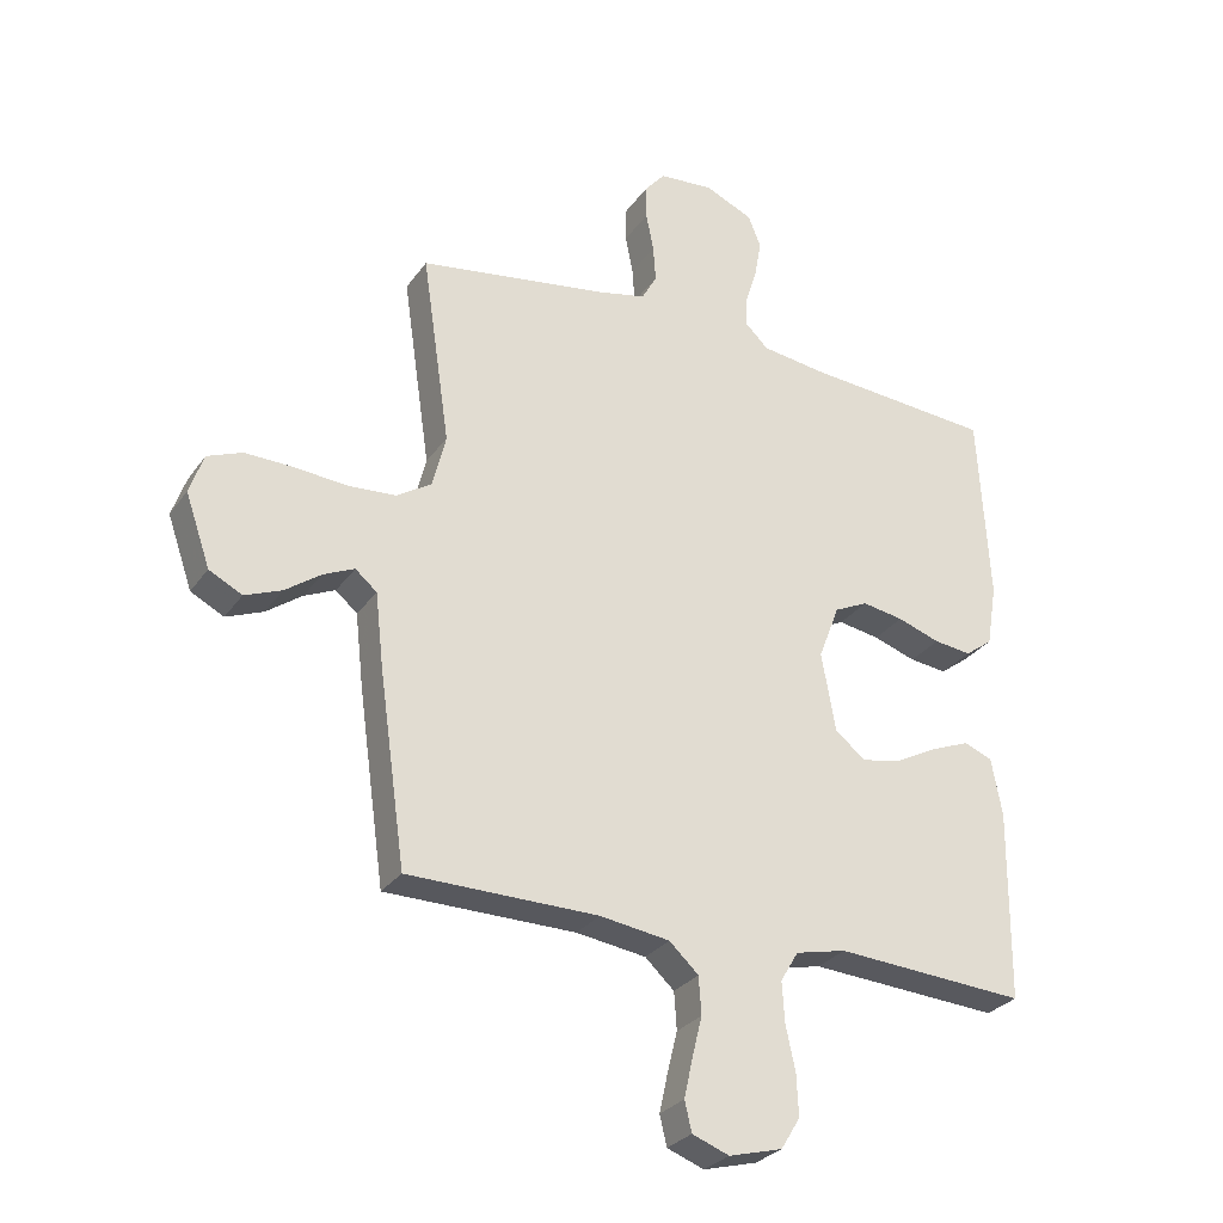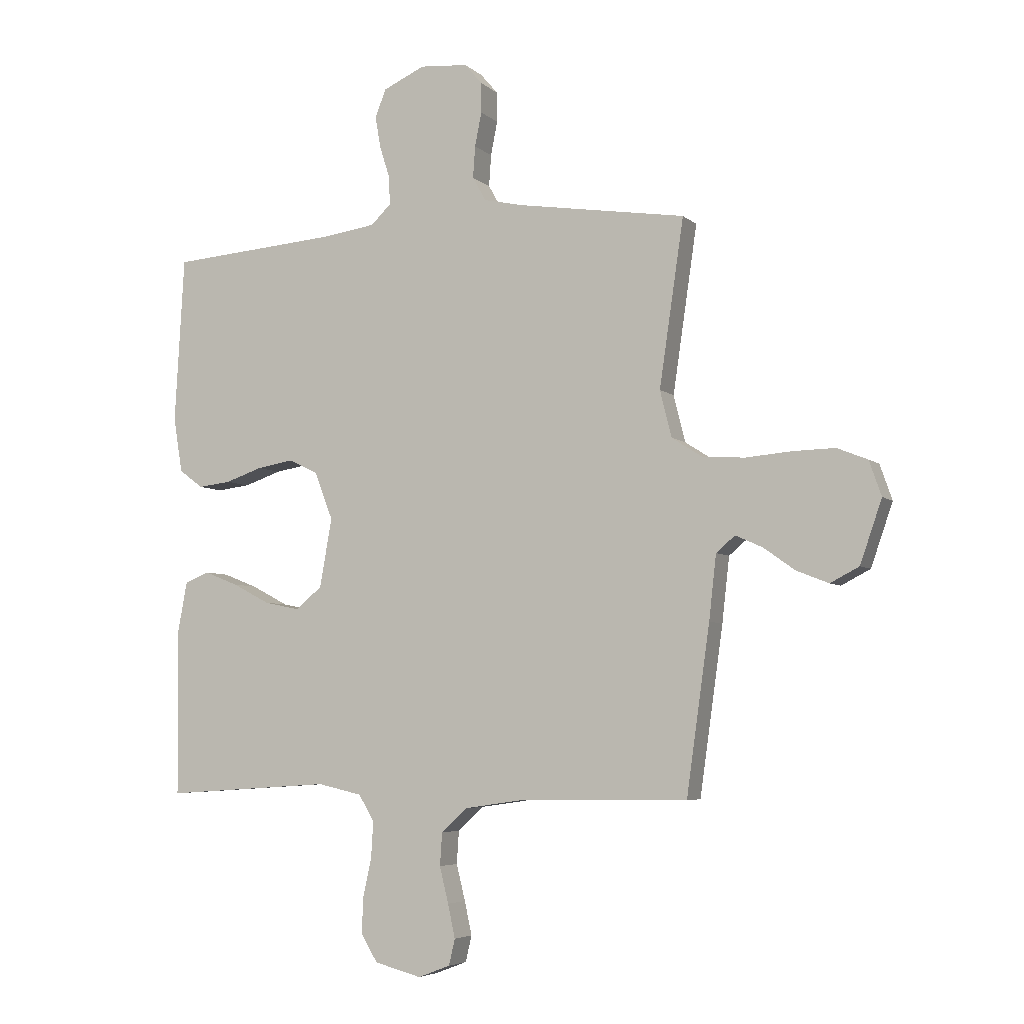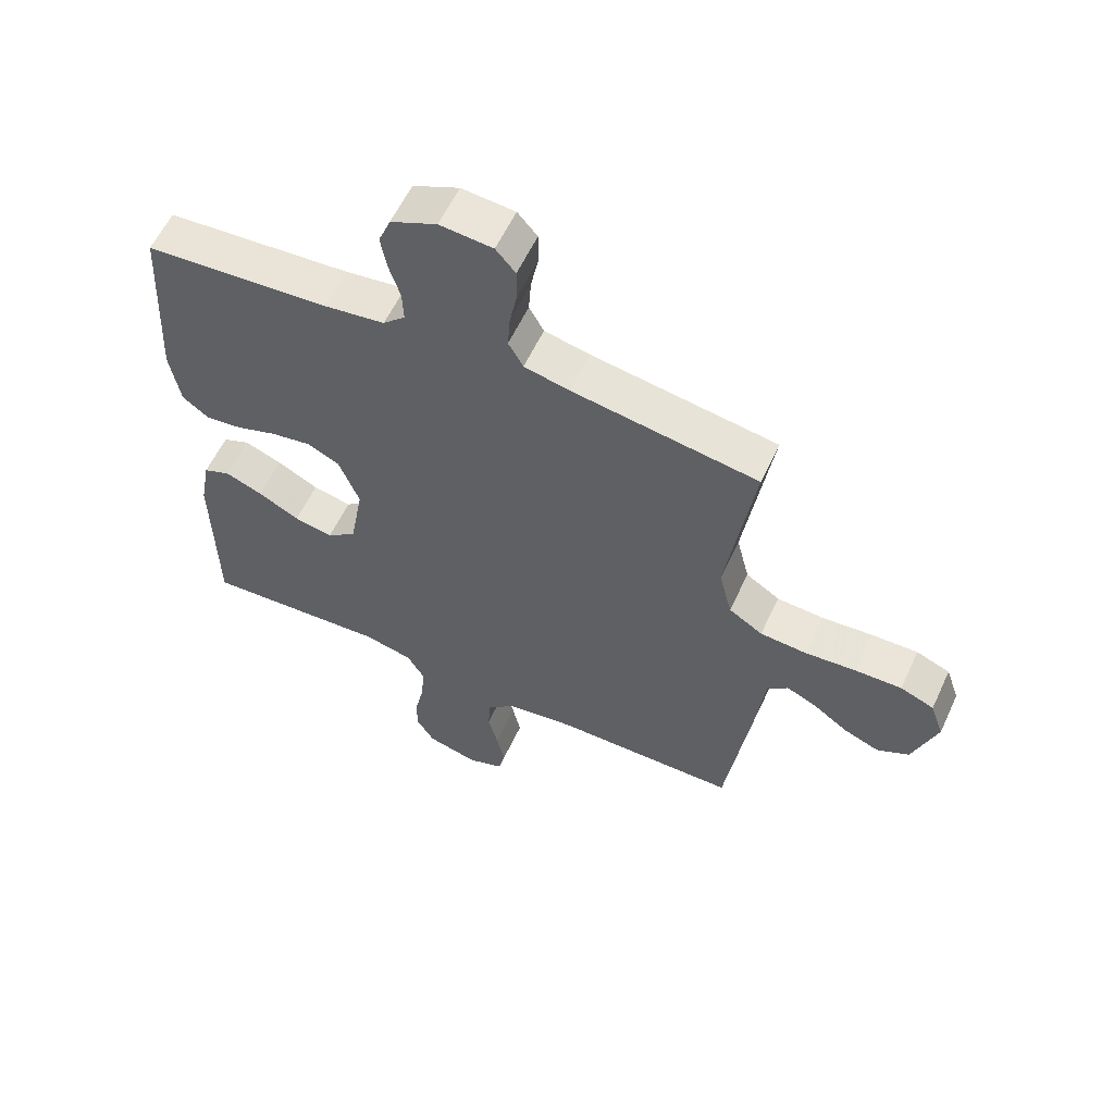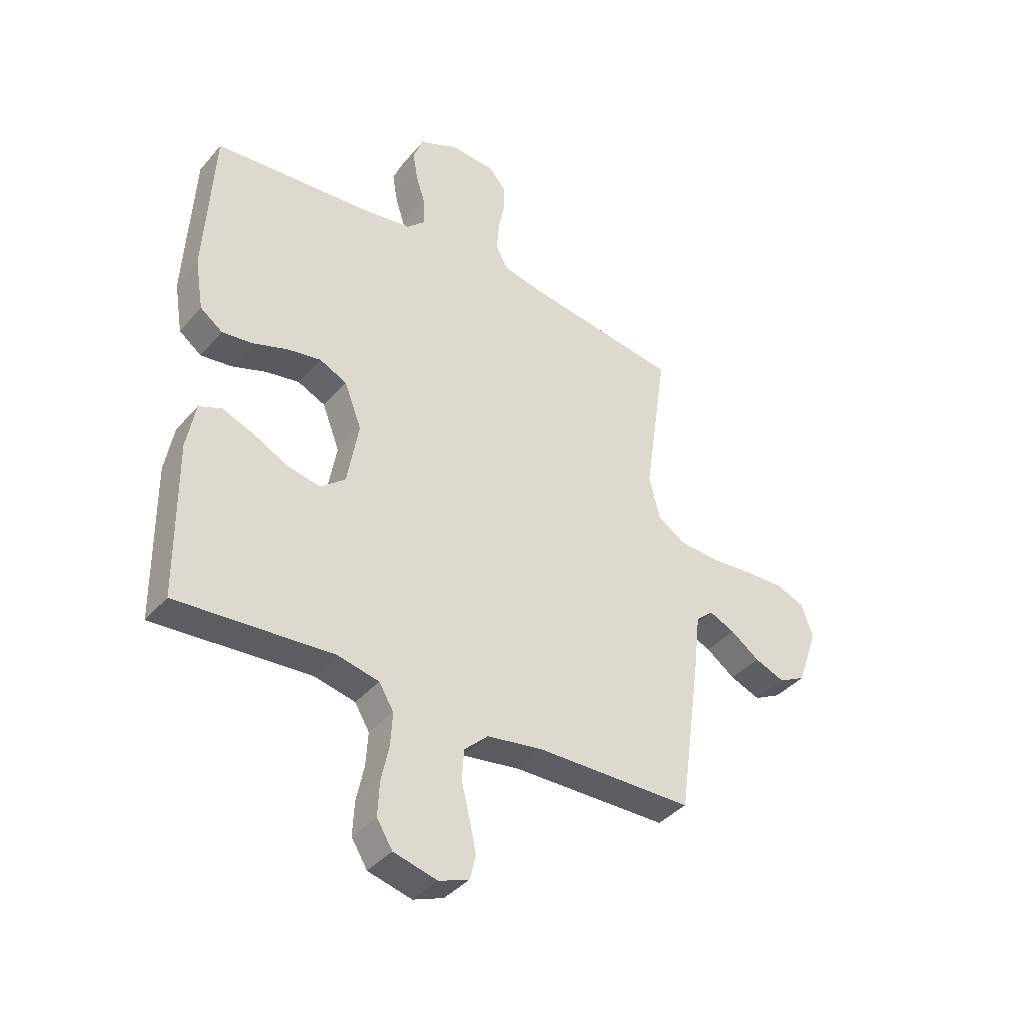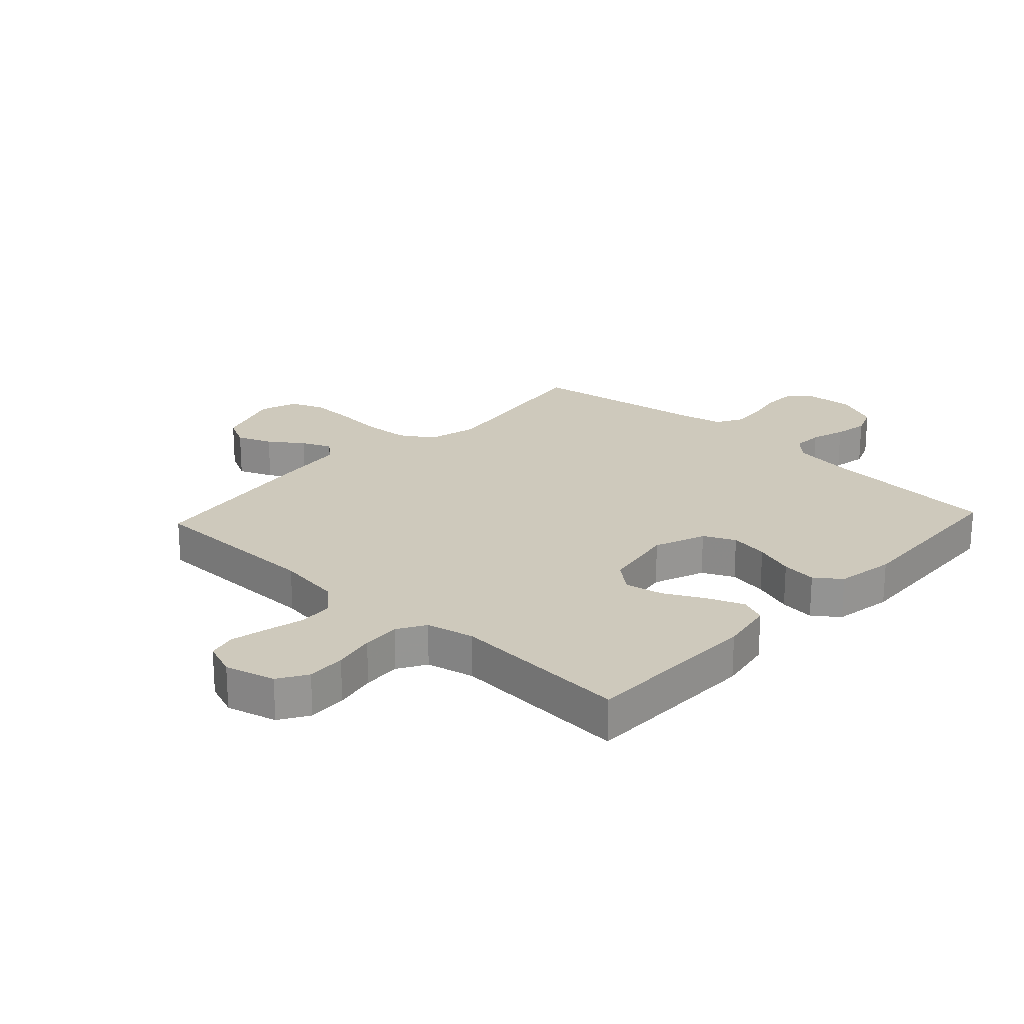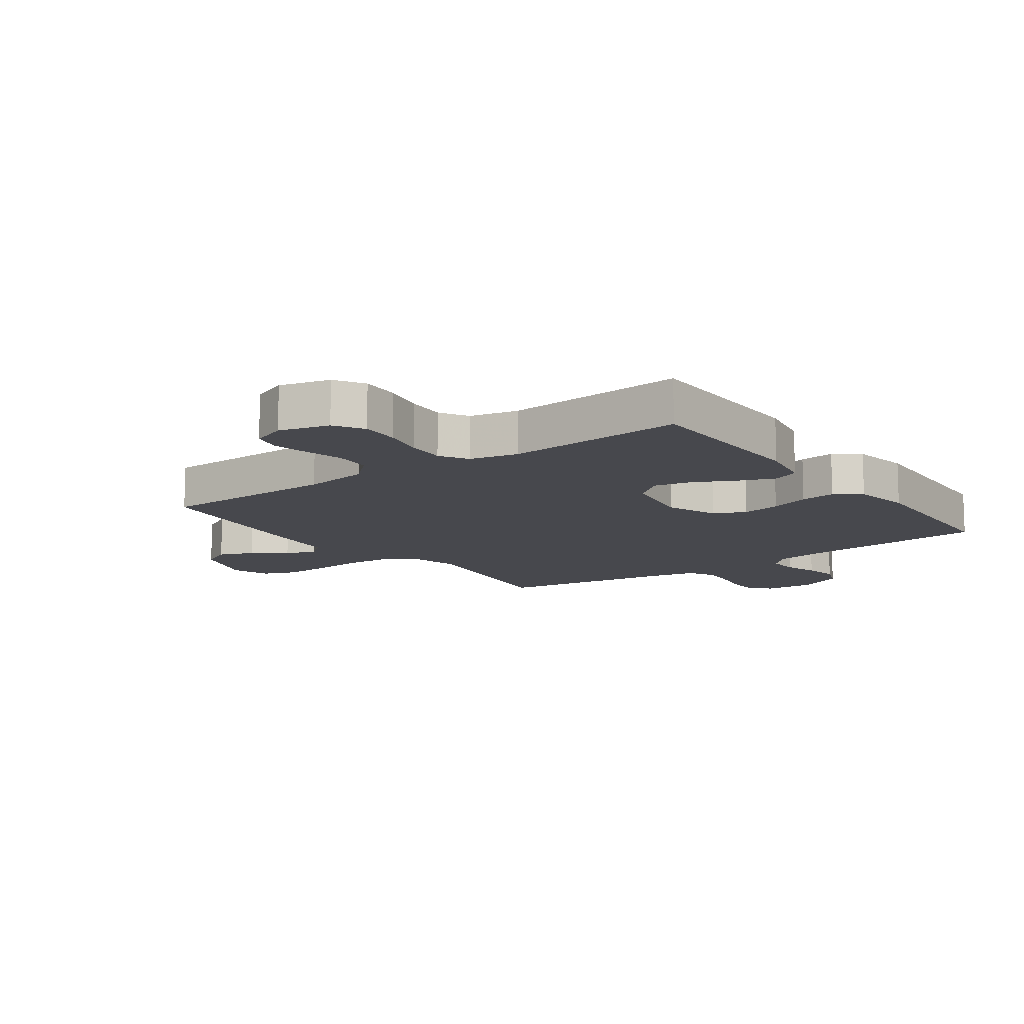
<metadata>
{"format":"obj","ext":"obj","renderer":"f3d","projection":"perspective","resolution":1024,"background":"white","views":[{"elev":-28.6,"azim":151.9,"up":"+Z"},{"elev":-5.2,"azim":23.7,"up":"+Z"},{"elev":59.0,"azim":24.9,"up":"+Z"},{"elev":-39.0,"azim":-35.9,"up":"+Z"},{"elev":22.3,"azim":-137.1,"up":"+Y"},{"elev":-11.9,"azim":-143.9,"up":"+Y"}]}
</metadata>
<code>
v -0.5 0.07 -0.5
v -0.503 0.07 -0.2
v -0.486 0.07 -0.109
v -0.442 0.07 -0.091
v -0.381 0.07 -0.115
v -0.314 0.07 -0.15
v -0.251 0.07 -0.163
v -0.203 0.07 -0.124
v -0.181 0.07 0
v -0.214 0.07 0.086
v -0.267 0.07 0.111
v -0.332 0.07 0.1
v -0.399 0.07 0.077
v -0.458 0.07 0.07
v -0.501 0.07 0.102
v -0.517 0.07 0.2
v -0.5 0.07 0.5
v -0.2 0.07 0.523
v -0.101 0.07 0.537
v -0.065 0.07 0.572
v -0.067 0.07 0.623
v -0.085 0.07 0.68
v -0.095 0.07 0.737
v -0.075 0.07 0.787
v 0 0.07 0.821
v 0.086 0.07 0.814
v 0.118 0.07 0.777
v 0.118 0.07 0.723
v 0.106 0.07 0.662
v 0.102 0.07 0.605
v 0.126 0.07 0.562
v 0.2 0.07 0.546
v 0.5 0.07 0.5
v 0.456 0.07 0.2
v 0.477 0.07 0.116
v 0.532 0.07 0.081
v 0.608 0.07 0.076
v 0.69 0.07 0.083
v 0.766 0.07 0.085
v 0.821 0.07 0.063
v 0.843 0.07 0
v 0.804 0.07 -0.113
v 0.752 0.07 -0.14
v 0.694 0.07 -0.117
v 0.638 0.07 -0.077
v 0.589 0.07 -0.055
v 0.555 0.07 -0.084
v 0.542 0.07 -0.2
v 0.5 0.07 -0.5
v 0.2 0.07 -0.503
v 0.09 0.07 -0.519
v 0.044 0.07 -0.562
v 0.04 0.07 -0.621
v 0.056 0.07 -0.686
v 0.069 0.07 -0.746
v 0.058 0.07 -0.793
v 0 0.07 -0.815
v -0.084 0.07 -0.793
v -0.114 0.07 -0.744
v -0.111 0.07 -0.679
v -0.096 0.07 -0.609
v -0.092 0.07 -0.545
v -0.12 0.07 -0.498
v -0.2 0.07 -0.48
v -0.5 0 -0.5
v -0.503 0 -0.2
v -0.486 0 -0.109
v -0.442 0 -0.091
v -0.381 0 -0.115
v -0.314 0 -0.15
v -0.251 0 -0.163
v -0.203 0 -0.124
v -0.181 0 0
v -0.214 0 0.086
v -0.267 0 0.111
v -0.332 0 0.1
v -0.399 0 0.077
v -0.458 0 0.07
v -0.501 0 0.102
v -0.517 0 0.2
v -0.5 0 0.5
v -0.2 0 0.523
v -0.101 0 0.537
v -0.065 0 0.572
v -0.067 0 0.623
v -0.085 0 0.68
v -0.095 0 0.737
v -0.075 0 0.787
v 0 0 0.821
v 0.086 0 0.814
v 0.118 0 0.777
v 0.118 0 0.723
v 0.106 0 0.662
v 0.102 0 0.605
v 0.126 0 0.562
v 0.2 0 0.546
v 0.5 0 0.5
v 0.456 0 0.2
v 0.477 0 0.116
v 0.532 0 0.081
v 0.608 0 0.076
v 0.69 0 0.083
v 0.766 0 0.085
v 0.821 0 0.063
v 0.843 0 0
v 0.804 0 -0.113
v 0.752 0 -0.14
v 0.694 0 -0.117
v 0.638 0 -0.077
v 0.589 0 -0.055
v 0.555 0 -0.084
v 0.542 0 -0.2
v 0.5 0 -0.5
v 0.2 0 -0.503
v 0.09 0 -0.519
v 0.044 0 -0.562
v 0.04 0 -0.621
v 0.056 0 -0.686
v 0.069 0 -0.746
v 0.058 0 -0.793
v 0 0 -0.815
v -0.084 0 -0.793
v -0.114 0 -0.744
v -0.111 0 -0.679
v -0.096 0 -0.609
v -0.092 0 -0.545
v -0.12 0 -0.498
v -0.2 0 -0.48
f 59 60 61
f 58 59 61
f 57 58 61
f 56 57 61
f 55 56 61
f 54 55 61
f 53 54 61
f 52 53 61 62
f 51 52 62 63
f 47 48 49 50
f 51 63 64
f 50 51 64
f 47 50 64
f 43 44 45
f 42 43 45
f 41 42 45
f 40 41 45
f 39 40 45
f 38 39 45
f 37 38 45
f 36 37 45 46
f 47 64 1
f 46 47 1
f 36 46 1
f 35 36 1
f 27 28 29
f 26 27 29
f 25 26 29
f 24 25 29
f 23 24 29
f 22 23 29
f 21 22 29
f 20 21 29 30
f 19 20 30 31
f 16 17 18
f 15 16 18
f 14 15 18
f 13 14 18
f 12 13 18
f 19 31 32
f 18 19 32
f 12 18 32
f 11 12 32
f 4 5 6
f 3 4 6
f 2 3 6
f 1 2 6
f 1 6 7
f 1 7 8
f 35 1 8
f 34 35 8
f 32 33 34
f 11 32 34
f 10 11 34
f 34 8 9
f 9 10 34
f 125 124 123
f 125 123 122
f 125 122 121
f 125 121 120
f 125 120 119
f 125 119 118
f 125 118 117
f 126 125 117 116
f 127 126 116 115
f 114 113 112 111
f 128 127 115
f 128 115 114
f 128 114 111
f 109 108 107
f 109 107 106
f 109 106 105
f 109 105 104
f 109 104 103
f 109 103 102
f 109 102 101
f 110 109 101 100
f 65 128 111
f 65 111 110
f 65 110 100
f 65 100 99
f 93 92 91
f 93 91 90
f 93 90 89
f 93 89 88
f 93 88 87
f 93 87 86
f 93 86 85
f 94 93 85 84
f 95 94 84 83
f 82 81 80
f 82 80 79
f 82 79 78
f 82 78 77
f 82 77 76
f 96 95 83
f 96 83 82
f 96 82 76
f 96 76 75
f 70 69 68
f 70 68 67
f 70 67 66
f 70 66 65
f 71 70 65
f 72 71 65
f 72 65 99
f 72 99 98
f 98 97 96
f 98 96 75
f 98 75 74
f 73 72 98
f 98 74 73
f 1 65 66 2
f 2 66 67 3
f 3 67 68 4
f 4 68 69 5
f 5 69 70 6
f 6 70 71 7
f 7 71 72 8
f 8 72 73 9
f 9 73 74 10
f 10 74 75 11
f 11 75 76 12
f 12 76 77 13
f 13 77 78 14
f 14 78 79 15
f 15 79 80 16
f 16 80 81 17
f 17 81 82 18
f 18 82 83 19
f 19 83 84 20
f 20 84 85 21
f 21 85 86 22
f 22 86 87 23
f 23 87 88 24
f 24 88 89 25
f 25 89 90 26
f 26 90 91 27
f 27 91 92 28
f 28 92 93 29
f 29 93 94 30
f 30 94 95 31
f 31 95 96 32
f 32 96 97 33
f 33 97 98 34
f 34 98 99 35
f 35 99 100 36
f 36 100 101 37
f 37 101 102 38
f 38 102 103 39
f 39 103 104 40
f 40 104 105 41
f 41 105 106 42
f 42 106 107 43
f 43 107 108 44
f 44 108 109 45
f 45 109 110 46
f 46 110 111 47
f 47 111 112 48
f 48 112 113 49
f 49 113 114 50
f 50 114 115 51
f 51 115 116 52
f 52 116 117 53
f 53 117 118 54
f 54 118 119 55
f 55 119 120 56
f 56 120 121 57
f 57 121 122 58
f 58 122 123 59
f 59 123 124 60
f 60 124 125 61
f 61 125 126 62
f 62 126 127 63
f 63 127 128 64
f 64 128 65 1

</code>
